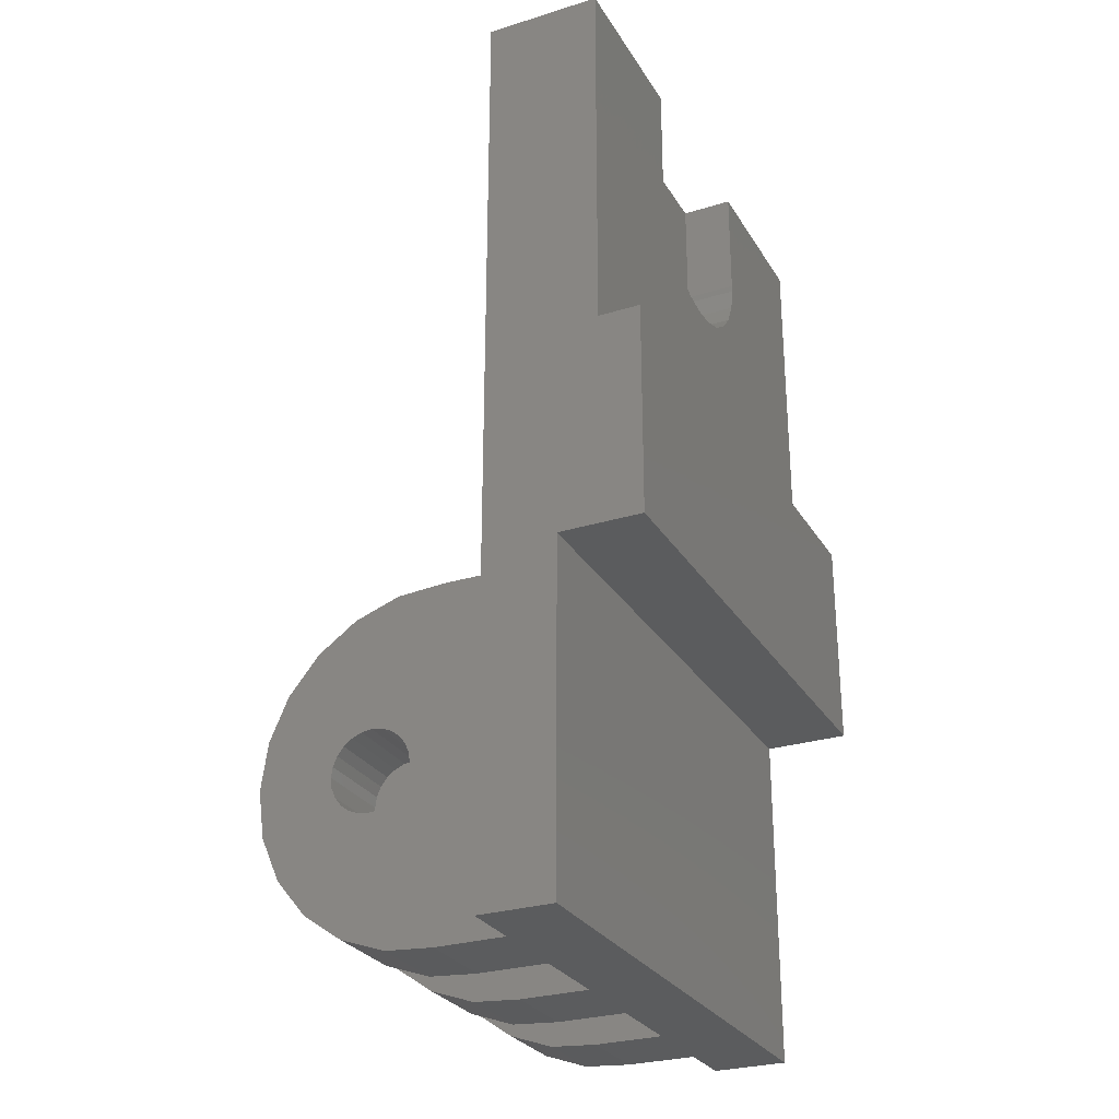
<metadata>
{"format":"stl","ext":"stl","renderer":"f3d","projection":"perspective","resolution":1024,"background":"white","views":[{"elev":-28.0,"azim":115.2,"up":"+Y"}]}
</metadata>
<code>
# stl→obj: 422 verts, 856 faces
v -1.749 -14.2 11.92
v -1.749 -14.38 12.35
v 1.749 -14.2 11.92
v 1.749 -14.38 12.35
v 5.451 -14.2 11.92
v 5.451 -14.38 12.35
v 8.949 -14.2 11.92
v 8.949 -14.38 12.35
v -8.949 -14.2 11.92
v -8.949 -14.38 12.35
v -5.449 -14.2 11.92
v -5.449 -14.38 12.35
v -8.949 -13.56 14.31
v -8.949 -13.14 14.49
v -5.449 -13.56 14.31
v -5.449 -13.14 14.49
v 5.451 -13.56 14.31
v 5.451 -13.14 14.49
v 8.949 -13.56 14.31
v 8.949 -13.14 14.49
v -1.749 -13.56 14.31
v -1.749 -13.14 14.49
v 1.749 -13.56 14.31
v 1.749 -13.14 14.49
v 5.451 -18.17 15.42
v 8.949 -18.17 15.42
v 5.451 -16.58 16.71
v 8.949 -16.58 16.71
v -1.749 -18.17 15.42
v 1.749 -18.17 15.42
v -1.749 -16.58 16.71
v 1.749 -16.58 16.71
v -8.949 -18.17 15.42
v -5.449 -18.17 15.42
v -8.949 -16.58 16.71
v -5.449 -16.58 16.71
v -8.949 -5.185 9.798
v -8.949 -5.331 11.84
v -5.449 -5.185 9.798
v -5.449 -5.331 11.84
v 8.949 -5.331 11.84
v 8.949 -5.185 9.798
v 5.451 -5.331 11.84
v -1.749 -5.185 9.798
v -1.749 -5.331 11.84
v 1.749 -5.185 9.798
v 5.451 -5.185 9.798
v 1.749 -5.331 11.84
v -8.949 -6.021 13.76
v -5.449 -6.021 13.76
v -1.749 -6.021 13.76
v 1.749 -6.021 13.76
v 5.451 -6.021 13.76
v 8.949 -6.021 13.76
v -1.749 -8.789 16.71
v 1.749 -8.789 16.71
v -1.749 -7.203 15.42
v 5.451 -8.789 16.71
v 8.949 -8.789 16.71
v 5.451 -7.203 15.42
v 8.949 -7.203 15.42
v 1.749 -7.203 15.42
v -8.949 -8.789 16.71
v -5.449 -8.789 16.71
v -8.949 -7.203 15.42
v -5.449 -7.203 15.42
v -8.949 -12.69 17.8
v -8.949 -13.92 14.04
v -8.949 -14.2 13.67
v -8.949 -12.69 14.55
v -8.949 -10.66 17.52
v -8.949 -13.92 11.56
v -8.949 -13.56 11.28
v -8.949 -13.14 11.11
v -8.949 -5.185 6.8
v -8.949 -14.38 13.25
v -8.949 -10.94 12.8
v -8.949 -12.23 14.49
v -8.949 -12.27 10.28
v -8.949 -12.69 11.05
v -8.949 -12.23 11.11
v -8.949 -10.99 13.25
v -8.949 -11.17 13.67
v -8.949 -11.81 14.31
v -8.949 -10.99 12.35
v -8.949 -20.18 6.8
v -8.949 -20.18 9.798
v -8.949 -20.04 11.84
v -8.949 -11.45 14.04
v -8.949 -11.81 11.28
v -8.949 -11.45 11.56
v -8.949 -14.44 12.8
v -8.949 -14.71 17.52
v -8.949 -19.35 13.76
v -8.949 -11.17 11.92
v -8.949 -12.61 9.318
v -1.749 -10.66 17.52
v 1.749 -10.66 17.52
v -5.449 -10.66 17.52
v 5.451 -10.66 17.52
v 8.949 -10.66 17.52
v -1.749 -12.69 17.8
v 1.749 -12.69 17.8
v 5.451 -12.69 17.8
v 8.949 -12.69 17.8
v -5.449 -12.69 17.8
v -1.749 -13.14 11.11
v 1.749 -13.14 11.11
v -1.749 -12.69 11.05
v 1.749 -12.69 11.05
v 5.451 -13.14 11.11
v 8.949 -13.14 11.11
v 5.451 -12.69 11.05
v 8.949 -12.69 11.05
v -5.449 -13.14 11.11
v -5.449 -12.69 11.05
v -5.449 -14.71 17.52
v 5.451 -14.71 17.52
v -1.749 -14.71 17.52
v 1.749 -14.71 17.52
v 8.949 -14.71 17.52
v 5.451 -11.81 14.31
v 5.451 -11.45 14.04
v 8.949 -11.81 14.31
v 8.949 -11.45 14.04
v -5.449 -11.81 14.31
v -5.449 -11.45 14.04
v -1.749 -11.81 14.31
v -1.749 -11.45 14.04
v 1.749 -11.81 14.31
v 1.749 -11.45 14.04
v 8.949 -19.35 13.76
v 5.451 -19.35 13.76
v 5.451 -20.04 11.84
v 8.949 -20.04 11.84
v -1.749 -20.04 11.84
v 1.749 -20.04 11.84
v 1.749 -19.35 13.76
v -1.749 -19.35 13.76
v -5.449 -19.35 13.76
v -5.449 -20.04 11.84
v 1.749 -14.38 13.25
v 1.749 -14.2 13.67
v 1.749 -13.92 11.56
v 1.749 -14.44 12.8
v 1.749 -13.56 11.28
v 1.749 -12.23 14.49
v 1.749 -12.69 14.55
v 1.749 -12.23 11.11
v 1.749 -5.185 6.8
v 1.749 -11.81 11.28
v 1.749 -11.45 11.56
v 1.749 -11.17 11.92
v 1.749 -12.27 10.28
v 1.749 -20.18 6.8
v 1.749 -12.61 9.318
v 1.749 -20.18 9.798
v 1.749 -11.17 13.67
v 1.749 -10.99 13.25
v 1.749 -10.94 12.8
v 1.749 -10.99 12.35
v 1.749 -13.92 14.04
v -1.749 -12.69 14.55
v 5.451 -12.69 14.55
v 8.949 -12.69 14.55
v -5.449 -12.69 14.55
v -1.749 -11.17 13.67
v 5.451 -11.17 13.67
v 8.949 -11.17 13.67
v -5.449 -11.17 13.67
v -1.749 -12.23 11.11
v 5.451 -12.23 11.11
v 8.949 -12.23 11.11
v -5.449 -12.23 11.11
v 5.451 -11.81 11.28
v 8.949 -11.81 11.28
v -5.449 -11.81 11.28
v -1.749 -11.81 11.28
v 8.949 -10.99 12.35
v 5.451 -10.99 12.35
v 5.451 -11.17 11.92
v -1.749 -11.17 11.92
v -1.749 -10.99 12.35
v -5.449 -11.17 11.92
v -5.449 -10.99 12.35
v 8.949 -11.17 11.92
v 5.451 -10.99 13.25
v 8.949 -10.99 13.25
v -1.749 -10.99 13.25
v -5.449 -10.99 13.25
v -5.449 -5.185 6.8
v 5.451 -5.185 6.8
v 8.949 -5.185 6.8
v -1.749 -5.185 6.8
v -1.749 -13.92 11.56
v 5.451 -13.92 11.56
v 8.949 -13.92 11.56
v -5.449 -13.92 11.56
v -5.449 -11.45 11.56
v -1.749 -11.45 11.56
v 5.451 -11.45 11.56
v 8.949 -11.45 11.56
v 5.451 -20.18 9.798
v -1.749 -20.18 9.798
v 8.949 -20.18 9.798
v -5.449 -20.18 9.798
v 5.451 -14.44 12.8
v 5.451 -14.38 13.25
v 8.949 -14.44 12.8
v -5.449 -14.44 12.8
v 8.949 -14.38 13.25
v -1.749 -14.44 12.8
v -1.749 -14.38 13.25
v -5.449 -14.38 13.25
v -5.449 -20.18 6.8
v -1.275 -20.18 5.2
v -1.749 -20.18 6.8
v -0.0009997 -20.18 6.8
v 5.451 -20.18 6.8
v 6.397 -20.18 6.8
v 8.949 -20.18 6.8
v 11.5 -20.18 6.8
v -0.0009997 -20.18 5.2
v 11.5 -20.18 3.6
v -11.5 -20.18 3.6
v -0.0009997 -20.18 3.6
v -11.5 -20.18 6.8
v -5.449 -14.2 13.67
v -5.449 -12.61 9.318
v -5.449 -13.92 14.04
v -5.449 -12.23 14.49
v -5.449 -12.27 10.28
v -5.449 -13.56 11.28
v -5.449 -10.94 12.8
v 8.949 -10.94 12.8
v 8.949 -14.2 13.67
v 8.949 -13.92 14.04
v 8.949 -12.61 9.318
v 8.949 -12.23 14.49
v 8.949 -13.56 11.28
v 8.949 -12.27 10.28
v -1.749 -14.2 13.67
v 5.451 -14.2 13.67
v -1.749 -13.56 11.28
v 5.451 -13.56 11.28
v -1.749 -12.23 14.49
v 5.451 -12.23 14.49
v 5.451 -13.92 14.04
v -1.749 -13.92 14.04
v 5.451 -10.94 12.8
v -1.749 -10.94 12.8
v -1.749 -12.61 9.318
v -1.749 -12.27 10.28
v 5.451 -12.27 10.28
v 5.451 -12.61 9.318
v -2.267 15.61 6.8
v -3.859 5.213 6.8
v -2.299 15.01 6.8
v -11.5 0.001 6.8
v -10.22 7.499 6.8
v -11.5 10.09 6.8
v -3.875 4.913 6.8
v -5.609 5.213 6.8
v -0.0009997 20.18 6.8
v -11.5 20.18 6.8
v -0.769 17.36 6.8
v -10.22 -12.69 6.8
v -11.5 -10.09 6.8
v 10.22 7.499 6.8
v 8.475 7.499 6.8
v -1.905 13.89 6.8
v -2.175 14.42 6.8
v -2.069 5.771 6.8
v 11.5 20.18 6.8
v 2.287 15.36 6.8
v 11.5 10.09 6.8
v 11.5 0.001 6.8
v 11.5 -10.09 6.8
v 3.759 -2.997 6.8
v 1.909 4.503 6.8
v 3.867 5.089 6.8
v -2.163 6.213 6.8
v -2.101 5.919 6.8
v 1.491 16.93 6.8
v 1.893 16.48 6.8
v 3.867 -2.411 6.8
v -2.025 -2.587 6.8
v 3.601 -12.69 6.8
v 4.605 -11.59 6.8
v -1.505 13.44 6.8
v 0.123 4.127 6.8
v -1.003 13.11 6.8
v 10.22 -12.69 6.8
v -0.429 12.93 6.8
v 0.661 3.871 6.8
v 0.169 12.89 6.8
v 1.745 4.251 6.8
v -3.599 -12.69 6.8
v -1.933 5.503 6.8
v -1.865 5.369 6.8
v -1.827 -3.149 6.8
v -1.789 -11.67 6.8
v 4.651 -11.45 6.8
v 4.659 -11.3 6.8
v -1.827 4.351 6.8
v 2.913 5.597 6.8
v 2.069 14.19 6.8
v 2.959 5.739 6.8
v 2.253 14.76 6.8
v 3.077 6.475 6.8
v -1.751 16.68 6.8
v -2.079 16.18 6.8
v 3.053 6.025 6.8
v 3.061 6.175 6.8
v -1.963 -2.881 6.8
v 1.253 3.915 6.8
v 0.959 3.853 6.8
v -1.857 -11.53 6.8
v -1.887 -11.39 6.8
v -0.183 17.48 6.8
v 0.417 17.45 6.8
v 3.853 -2.711 6.8
v 1.521 4.051 6.8
v 0.757 13.02 6.8
v 0.375 3.963 6.8
v -1.627 4.127 6.8
v 0.989 17.26 6.8
v 1.293 13.29 6.8
v 1.739 13.69 6.8
v -1.307 17.08 6.8
v 2.163 15.95 6.8
v -11.5 -10.09 6
v -11.5 -5.575 3.6
v -11.5 0.001 5.2
v -11.5 7.305 5.2
v -11.5 -10.09 4.4
v -11.5 10.09 6
v -11.5 20.18 1.802
v -11.5 11.96 4.3
v -11.5 3.745 1.802
v -11.5 11.96 1.802
v -11.5 -5.575 0
v -11.5 3.745 0
v 11.5 -10.09 6
v 11.5 0.001 5.2
v 11.5 10.09 6
v 11.5 -5.575 3.6
v 11.5 7.305 5.2
v 11.5 -10.09 4.4
v 11.5 3.745 1.802
v 11.5 11.96 4.3
v 11.5 11.96 1.802
v 11.5 20.18 1.802
v 11.5 3.745 0
v 11.5 -5.575 0
v -4.221 15.19 4.052
v -4.241 14.89 1.802
v -4.221 15.19 1.802
v -4.241 14.89 4.052
v -0.0009997 -5.575 3.6
v -0.0009997 -5.575 1.802
v -0.0009997 -5.575 0
v 1.379 11.16 1.802
v 2.373 11.66 4.052
v 2.373 11.66 1.802
v 1.379 11.16 4.052
v 3.819 13.32 1.802
v 3.819 13.32 4.052
v 4.169 14.37 1.802
v 4.169 14.37 4.052
v -4.019 13.81 1.802
v -4.019 13.81 4.052
v 4.223 15.19 1.802
v 4.223 15.19 4.052
v 3.205 12.39 1.802
v 3.205 12.39 4.052
v -0.819 11.02 1.802
v 0.291 10.95 4.052
v 0.291 10.95 1.802
v -0.819 11.02 4.052
v 1.293 13.29 4.052
v 1.739 13.69 4.052
v -0.0009997 -12.88 3.6
v -0.0009997 -0.915 0
v -0.0009997 3.745 0
v -1.505 13.44 4.052
v -1.905 13.89 4.052
v -1.867 11.37 4.052
v -2.793 11.98 1.802
v -2.793 11.98 4.052
v -1.867 11.37 1.802
v -4.221 20.18 4.052
v -1.307 17.08 4.052
v 4.223 20.18 4.052
v -0.769 17.36 4.052
v -1.751 16.68 4.052
v 0.417 17.45 4.052
v -0.183 17.48 4.052
v -2.079 16.18 4.052
v -2.267 15.61 4.052
v -3.529 12.81 4.052
v -2.299 15.01 4.052
v -0.429 12.93 4.052
v -1.003 13.11 4.052
v 0.169 12.89 4.052
v -2.175 14.42 4.052
v 0.757 13.02 4.052
v 2.163 15.95 4.052
v 1.893 16.48 4.052
v 2.069 14.19 4.052
v 2.253 14.76 4.052
v 1.491 16.93 4.052
v 2.287 15.36 4.052
v 0.989 17.26 4.052
v 4.817 7.557 1.802
v -0.0009997 3.745 1.802
v -7.861 11.96 1.802
v -4.221 20.18 1.802
v -3.529 12.81 1.802
v 4.223 20.18 1.802
v -3.639 20.18 5.424
v -0.0009997 3.745 0.902
f 1 2 3
f 4 3 2
f 5 6 7
f 8 7 6
f 9 10 11
f 12 11 10
f 13 14 15
f 16 15 14
f 17 18 19
f 20 19 18
f 21 22 23
f 24 23 22
f 25 26 27
f 28 27 26
f 29 30 31
f 32 31 30
f 33 34 35
f 36 35 34
f 37 38 39
f 40 39 38
f 41 42 43
f 44 45 46
f 47 43 42
f 48 46 45
f 38 49 40
f 50 40 49
f 45 51 48
f 52 48 51
f 43 53 41
f 54 41 53
f 55 56 57
f 58 59 60
f 61 60 59
f 62 57 56
f 63 64 65
f 66 65 64
f 67 68 69
f 67 14 13
f 70 67 71
f 67 70 14
f 33 9 72
f 73 74 75
f 67 69 76
f 77 71 75
f 71 78 70
f 75 79 73
f 80 81 75
f 67 13 68
f 74 80 75
f 71 82 83
f 71 84 78
f 71 77 82
f 85 77 75
f 86 87 88
f 71 89 84
f 90 91 75
f 71 83 89
f 76 92 93
f 67 76 93
f 94 72 73
f 71 63 75
f 81 90 75
f 91 95 75
f 95 85 75
f 63 65 75
f 65 49 75
f 49 38 75
f 37 75 38
f 94 73 79
f 86 88 96
f 94 33 72
f 33 35 9
f 88 94 79
f 79 96 88
f 86 96 75
f 35 92 10
f 35 10 9
f 35 93 92
f 96 79 75
f 97 98 55
f 56 55 98
f 71 99 63
f 64 63 99
f 100 101 58
f 59 58 101
f 102 103 97
f 98 97 103
f 104 105 100
f 101 100 105
f 67 106 71
f 99 71 106
f 107 108 109
f 110 109 108
f 111 112 113
f 114 113 112
f 74 115 80
f 116 80 115
f 35 36 93
f 117 93 36
f 27 28 118
f 31 32 119
f 120 119 32
f 121 118 28
f 122 123 124
f 125 124 123
f 84 89 126
f 127 126 89
f 128 129 130
f 131 130 129
f 132 133 134
f 134 135 132
f 136 137 138
f 138 139 136
f 140 94 88
f 88 141 140
f 103 142 143
f 30 3 32
f 103 120 142
f 32 3 4
f 30 144 3
f 32 4 145
f 138 146 144
f 138 144 30
f 98 147 130
f 32 145 120
f 103 24 148
f 149 150 151
f 98 130 131
f 151 150 152
f 103 23 24
f 152 150 153
f 146 150 108
f 150 146 154
f 108 150 110
f 110 150 149
f 155 156 137
f 98 148 147
f 155 137 157
f 156 150 154
f 155 150 156
f 154 137 156
f 137 154 138
f 98 131 158
f 148 98 103
f 98 158 159
f 98 159 160
f 153 150 161
f 103 143 162
f 160 150 98
f 98 150 56
f 56 150 62
f 62 150 52
f 161 150 160
f 52 150 48
f 142 120 145
f 103 162 23
f 46 48 150
f 138 154 146
f 22 163 24
f 148 24 163
f 18 164 20
f 165 20 164
f 14 70 16
f 166 16 70
f 131 129 167
f 168 169 125
f 167 158 131
f 83 170 127
f 125 123 168
f 127 89 83
f 109 110 171
f 149 171 110
f 113 114 172
f 173 172 114
f 80 116 81
f 174 81 116
f 172 173 175
f 176 175 173
f 81 174 90
f 177 90 174
f 171 149 178
f 151 178 149
f 179 180 181
f 182 153 161
f 161 183 182
f 95 184 185
f 181 186 179
f 185 85 95
f 187 188 168
f 169 168 188
f 158 167 189
f 170 83 82
f 189 159 158
f 82 190 170
f 34 33 94
f 133 132 26
f 94 140 34
f 26 25 133
f 139 138 30
f 30 29 139
f 75 37 191
f 39 191 37
f 192 47 193
f 42 193 47
f 194 44 150
f 46 150 44
f 195 1 144
f 196 5 197
f 3 144 1
f 72 9 198
f 11 198 9
f 7 197 5
f 90 177 91
f 199 91 177
f 178 151 200
f 152 200 151
f 175 176 201
f 202 201 176
f 135 134 203
f 204 157 137
f 203 205 135
f 137 136 204
f 87 206 141
f 141 88 87
f 53 60 54
f 49 65 50
f 61 54 60
f 51 57 52
f 62 52 57
f 66 50 65
f 207 208 209
f 92 76 210
f 211 209 208
f 212 213 145
f 142 145 213
f 214 210 76
f 10 92 12
f 210 12 92
f 6 207 8
f 209 8 207
f 2 212 4
f 145 4 212
f 215 86 216
f 217 215 216
f 218 217 216
f 206 87 86
f 86 215 206
f 155 218 216
f 219 155 216
f 220 219 216
f 221 220 216
f 157 204 217
f 222 223 224
f 205 203 219
f 220 221 205
f 219 220 205
f 225 226 223
f 226 224 223
f 222 221 223
f 216 223 221
f 86 227 225
f 223 216 225
f 225 216 86
f 218 155 157
f 217 218 157
f 106 214 228
f 36 210 117
f 215 191 229
f 106 228 230
f 106 230 15
f 99 170 190
f 214 117 210
f 50 191 40
f 99 231 126
f 39 40 191
f 106 117 214
f 106 15 16
f 99 166 231
f 99 126 127
f 99 127 170
f 174 191 177
f 106 16 166
f 166 99 106
f 177 191 199
f 184 191 185
f 115 191 116
f 116 191 174
f 199 191 184
f 141 232 140
f 233 191 115
f 99 191 64
f 36 12 210
f 64 191 66
f 66 191 50
f 185 191 234
f 234 191 99
f 99 190 234
f 215 229 141
f 232 141 229
f 215 141 206
f 229 191 232
f 191 233 232
f 36 11 12
f 140 232 233
f 34 198 11
f 34 11 36
f 140 198 34
f 140 233 198
f 101 188 235
f 105 236 237
f 202 193 186
f 105 121 211
f 101 124 125
f 221 193 238
f 105 237 19
f 105 19 20
f 211 121 209
f 105 20 165
f 105 211 236
f 101 165 239
f 186 193 179
f 101 125 169
f 101 169 188
f 165 101 105
f 173 193 176
f 240 193 112
f 101 239 124
f 114 193 173
f 176 193 202
f 179 193 235
f 112 193 114
f 235 193 101
f 61 193 54
f 54 193 41
f 42 41 193
f 101 193 59
f 59 193 61
f 238 193 241
f 193 240 241
f 132 240 197
f 221 238 135
f 221 135 205
f 132 241 240
f 132 197 26
f 28 7 8
f 28 209 121
f 28 8 209
f 26 7 28
f 26 197 7
f 135 241 132
f 241 135 238
f 213 242 142
f 143 142 242
f 208 243 211
f 236 211 243
f 76 69 214
f 228 214 69
f 93 117 67
f 106 67 117
f 118 121 104
f 105 104 121
f 119 120 102
f 103 102 120
f 195 144 244
f 146 244 144
f 196 197 245
f 240 245 197
f 72 198 73
f 233 73 198
f 245 240 111
f 112 111 240
f 73 233 74
f 115 74 233
f 244 146 107
f 108 107 146
f 153 182 200
f 200 152 153
f 91 199 184
f 184 95 91
f 186 181 201
f 201 202 186
f 163 246 148
f 147 148 246
f 70 78 166
f 231 166 78
f 164 247 165
f 239 165 247
f 69 68 228
f 230 228 68
f 243 248 236
f 237 236 248
f 242 249 143
f 162 143 249
f 235 250 179
f 234 77 85
f 183 161 160
f 85 185 234
f 180 179 250
f 160 251 183
f 190 82 77
f 251 160 159
f 77 234 190
f 188 187 235
f 159 189 251
f 250 235 187
f 102 21 249
f 102 163 22
f 163 102 97
f 97 167 129
f 97 128 246
f 97 246 163
f 102 249 242
f 102 22 21
f 97 251 189
f 200 182 194
f 217 136 252
f 217 204 136
f 102 242 213
f 97 129 128
f 252 253 194
f 97 189 167
f 251 97 194
f 213 212 119
f 139 29 195
f 102 213 119
f 97 55 194
f 55 57 194
f 178 200 194
f 182 183 194
f 183 251 194
f 57 51 194
f 51 45 194
f 44 194 45
f 136 139 253
f 29 1 195
f 107 109 194
f 253 252 136
f 29 31 1
f 139 195 244
f 139 244 253
f 31 2 1
f 244 107 194
f 171 178 194
f 109 171 194
f 31 212 2
f 31 119 212
f 194 253 244
f 217 252 194
f 246 128 147
f 78 84 231
f 126 231 84
f 130 147 128
f 247 122 239
f 124 239 122
f 248 17 237
f 19 237 17
f 249 21 162
f 23 162 21
f 68 13 230
f 15 230 13
f 104 248 243
f 104 18 17
f 164 104 100
f 104 164 18
f 25 5 196
f 245 111 192
f 104 243 208
f 250 100 192
f 100 247 164
f 192 254 245
f 113 172 192
f 104 17 248
f 111 113 192
f 100 187 168
f 100 122 247
f 100 250 187
f 180 250 192
f 219 203 134
f 100 123 122
f 175 201 192
f 100 168 123
f 208 207 118
f 104 208 118
f 133 196 245
f 100 58 192
f 172 175 192
f 201 181 192
f 181 180 192
f 58 60 192
f 60 53 192
f 53 43 192
f 47 192 43
f 133 245 254
f 219 134 255
f 133 25 196
f 25 27 5
f 134 133 254
f 254 255 134
f 27 207 6
f 255 254 192
f 27 6 5
f 27 118 207
f 219 255 192
f 256 257 258
f 259 260 261
f 262 258 257
f 257 263 191
f 259 75 260
f 256 263 257
f 263 260 75
f 257 191 262
f 264 265 266
f 256 260 263
f 227 267 268
f 269 270 193
f 271 272 273
f 268 75 259
f 274 275 270
f 276 269 277
f 193 277 269
f 277 193 278
f 150 279 280
f 270 281 192
f 262 282 258
f 283 272 282
f 274 284 285
f 286 192 281
f 227 86 267
f 273 272 283
f 191 287 262
f 288 219 289
f 290 291 292
f 278 193 293
f 294 295 296
f 280 297 150
f 155 288 150
f 215 298 191
f 221 293 193
f 299 300 271
f 194 301 302
f 303 279 289
f 303 219 304
f 301 194 305
f 280 279 306
f 274 269 276
f 280 306 307
f 274 270 269
f 308 307 306
f 270 275 281
f 309 310 275
f 305 271 300
f 75 268 267
f 311 265 312
f 258 282 272
f 313 307 308
f 307 313 309
f 310 309 314
f 314 309 313
f 305 300 301
f 281 275 310
f 262 287 282
f 150 289 279
f 315 273 287
f 271 273 299
f 315 300 299
f 316 296 317
f 75 191 263
f 299 273 315
f 314 286 310
f 75 267 86
f 318 217 302
f 192 193 270
f 298 217 319
f 289 150 288
f 274 320 321
f 283 287 273
f 191 319 287
f 319 191 298
f 308 322 313
f 287 319 315
f 313 286 314
f 323 150 297
f 317 296 295
f 296 316 324
f 323 324 316
f 317 150 316
f 281 310 286
f 192 286 304
f 322 304 286
f 292 325 294
f 326 291 290
f 290 305 326
f 274 327 284
f 295 294 325
f 328 297 329
f 280 329 297
f 290 271 305
f 297 328 323
f 326 305 194
f 194 291 326
f 194 150 291
f 324 323 328
f 325 150 295
f 274 266 320
f 286 313 322
f 325 292 291
f 155 219 288
f 322 306 279
f 315 301 300
f 318 302 301
f 282 287 283
f 306 322 308
f 304 322 303
f 279 303 322
f 301 315 318
f 215 217 298
f 291 150 325
f 192 304 219
f 318 315 319
f 295 150 317
f 194 302 217
f 316 150 323
f 307 329 280
f 330 265 311
f 289 219 303
f 278 293 222
f 274 285 331
f 266 274 264
f 274 331 275
f 266 265 330
f 274 321 327
f 319 217 318
f 261 260 265
f 221 222 293
f 312 265 256
f 256 265 260
f 268 332 227
f 333 334 335
f 334 333 336
f 336 332 334
f 332 268 259
f 334 259 337
f 259 334 332
f 332 336 225
f 337 335 334
f 265 338 339
f 261 337 259
f 335 340 333
f 339 341 340
f 342 333 343
f 340 335 339
f 225 227 332
f 225 336 333
f 335 337 265
f 337 261 265
f 341 339 338
f 340 343 333
f 265 339 335
f 277 344 345
f 276 277 346
f 347 348 345
f 345 346 277
f 349 345 344
f 344 277 278
f 348 347 350
f 346 345 348
f 344 224 349
f 345 349 347
f 346 274 276
f 278 222 344
f 350 351 348
f 348 274 346
f 224 347 349
f 274 348 351
f 352 353 351
f 350 347 354
f 224 344 222
f 274 351 353
f 355 354 347
f 351 350 352
f 356 357 358
f 357 356 359
f 360 333 361
f 347 360 361
f 342 361 333
f 362 355 361
f 342 362 361
f 347 361 355
f 363 364 365
f 364 363 366
f 367 368 369
f 370 369 368
f 371 359 372
f 359 371 357
f 369 370 373
f 374 373 370
f 375 376 367
f 368 367 376
f 377 378 379
f 378 377 380
f 329 381 328
f 381 329 382
f 226 383 224
f 383 226 225
f 360 383 333
f 225 333 383
f 383 360 347
f 347 224 383
f 354 355 384
f 384 385 354
f 362 384 355
f 342 343 384
f 384 362 342
f 385 384 343
f 271 386 387
f 386 271 290
f 388 389 390
f 389 388 391
f 379 366 363
f 366 379 378
f 356 392 393
f 394 395 393
f 393 396 356
f 394 393 392
f 394 397 398
f 396 372 356
f 399 400 401
f 359 356 372
f 400 390 401
f 396 399 372
f 400 402 390
f 390 402 388
f 394 398 395
f 399 401 372
f 403 380 404
f 403 405 378
f 380 403 378
f 406 387 388
f 386 388 387
f 386 404 380
f 388 386 380
f 407 378 405
f 394 408 409
f 378 407 366
f 366 382 364
f 382 410 364
f 410 411 364
f 407 381 366
f 382 366 381
f 394 409 412
f 394 413 408
f 394 412 414
f 394 364 413
f 394 414 397
f 394 374 370
f 394 376 364
f 402 406 388
f 394 368 376
f 394 370 368
f 411 413 364
f 380 391 388
f 391 380 377
f 350 415 377
f 340 391 416
f 353 352 373
f 341 338 417
f 418 357 417
f 340 341 417
f 391 377 415
f 340 419 389
f 416 415 350
f 340 417 357
f 375 367 350
f 340 357 371
f 352 350 373
f 379 363 350
f 367 369 350
f 369 373 350
f 363 365 350
f 365 375 350
f 377 379 350
f 418 417 338
f 418 358 357
f 415 416 391
f 340 389 391
f 340 371 419
f 373 420 353
f 410 307 411
f 309 411 307
f 389 419 390
f 401 390 419
f 376 365 364
f 365 376 375
f 264 421 265
f 392 265 421
f 274 353 394
f 274 394 264
f 418 265 392
f 392 421 394
f 264 394 421
f 420 394 353
f 338 265 418
f 385 422 354
f 350 354 422
f 343 422 385
f 350 422 416
f 416 422 340
f 343 340 422
f 372 419 371
f 419 372 401
f 258 406 402
f 406 258 272
f 413 275 408
f 331 408 275
f 408 331 409
f 285 409 331
f 409 285 412
f 284 412 285
f 397 414 321
f 327 321 414
f 398 397 320
f 321 320 397
f 395 398 266
f 320 266 398
f 414 412 327
f 284 327 412
f 358 418 356
f 392 356 418
f 411 309 413
f 275 413 309
f 294 404 292
f 404 294 403
f 403 296 405
f 296 403 294
f 387 272 271
f 272 387 406
f 311 399 396
f 399 311 312
f 324 405 296
f 405 324 407
f 386 292 404
f 292 386 290
f 382 329 410
f 307 410 329
f 256 402 400
f 402 256 258
f 373 374 420
f 394 420 374
f 393 395 330
f 266 330 395
f 396 393 311
f 330 311 393
f 400 312 256
f 312 400 399
f 328 407 324
f 407 328 381

</code>
